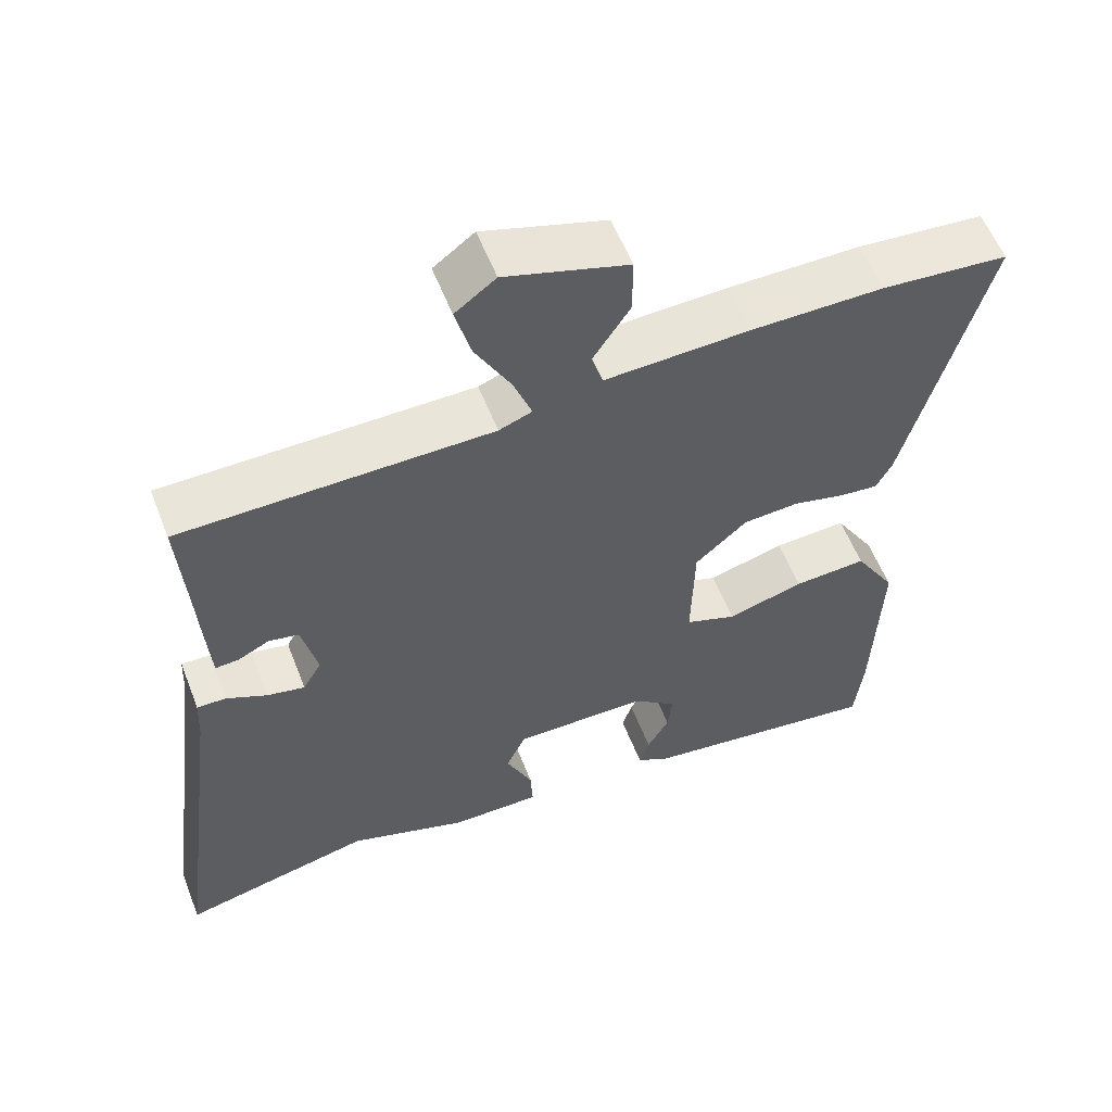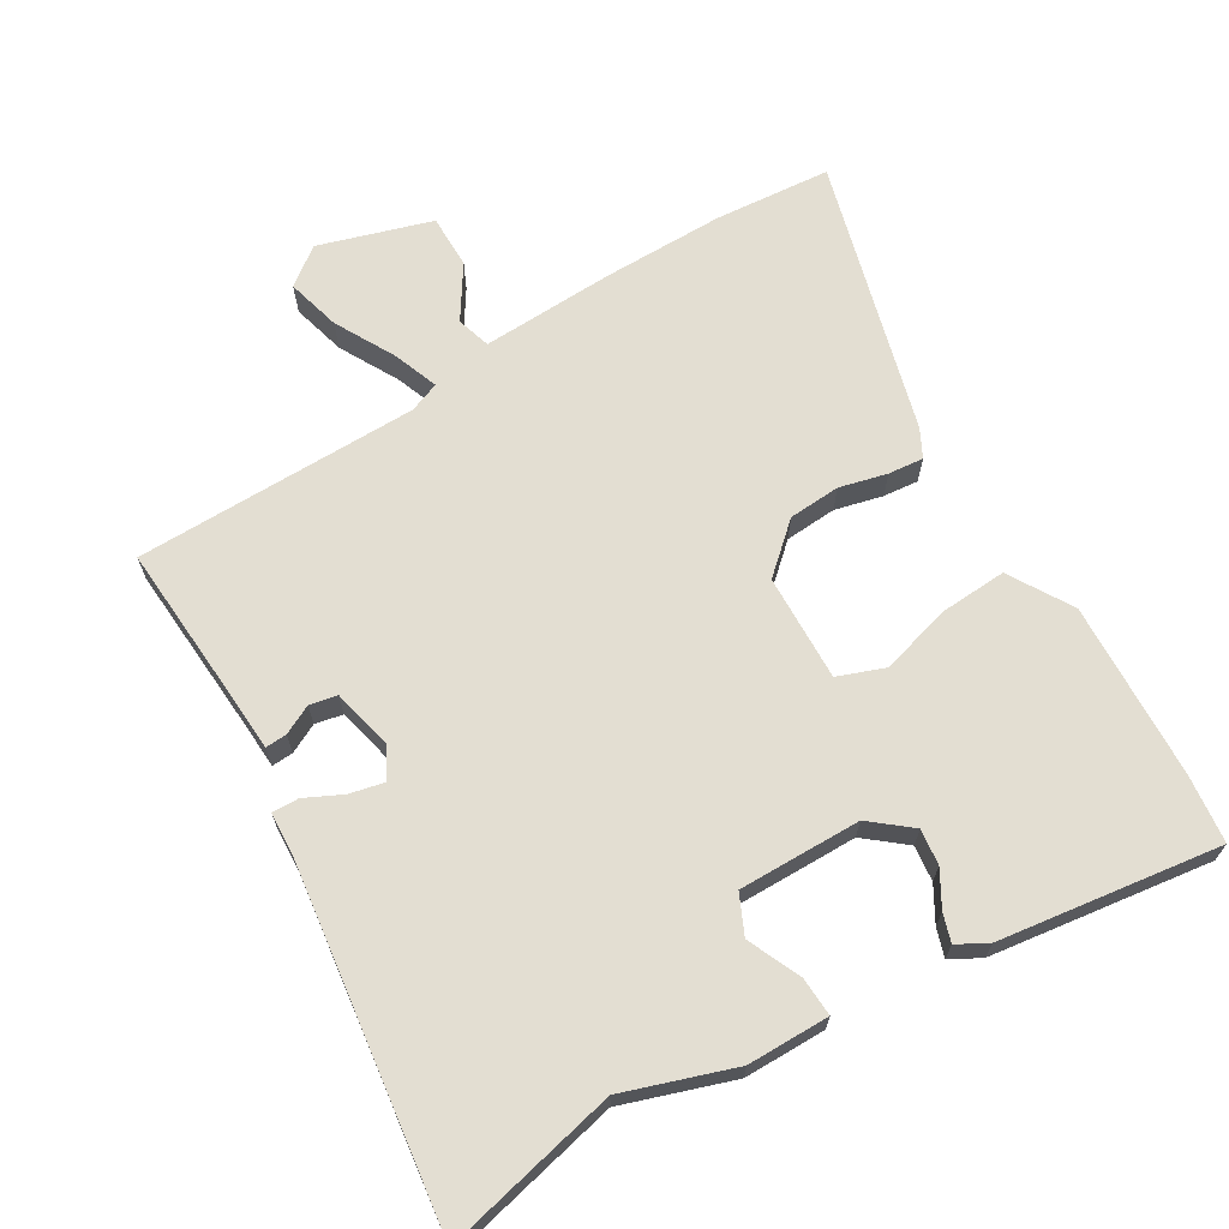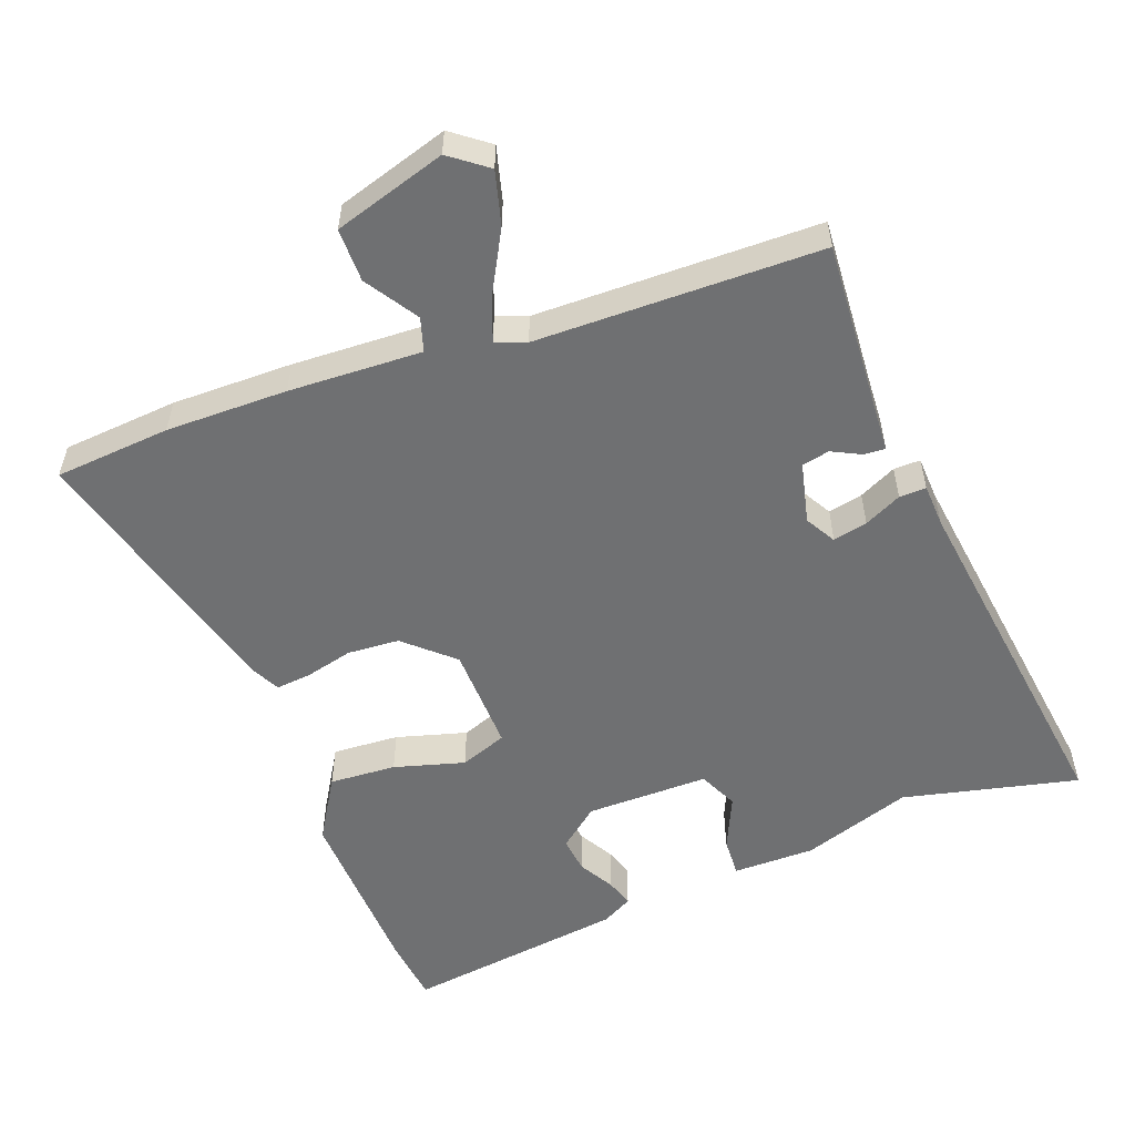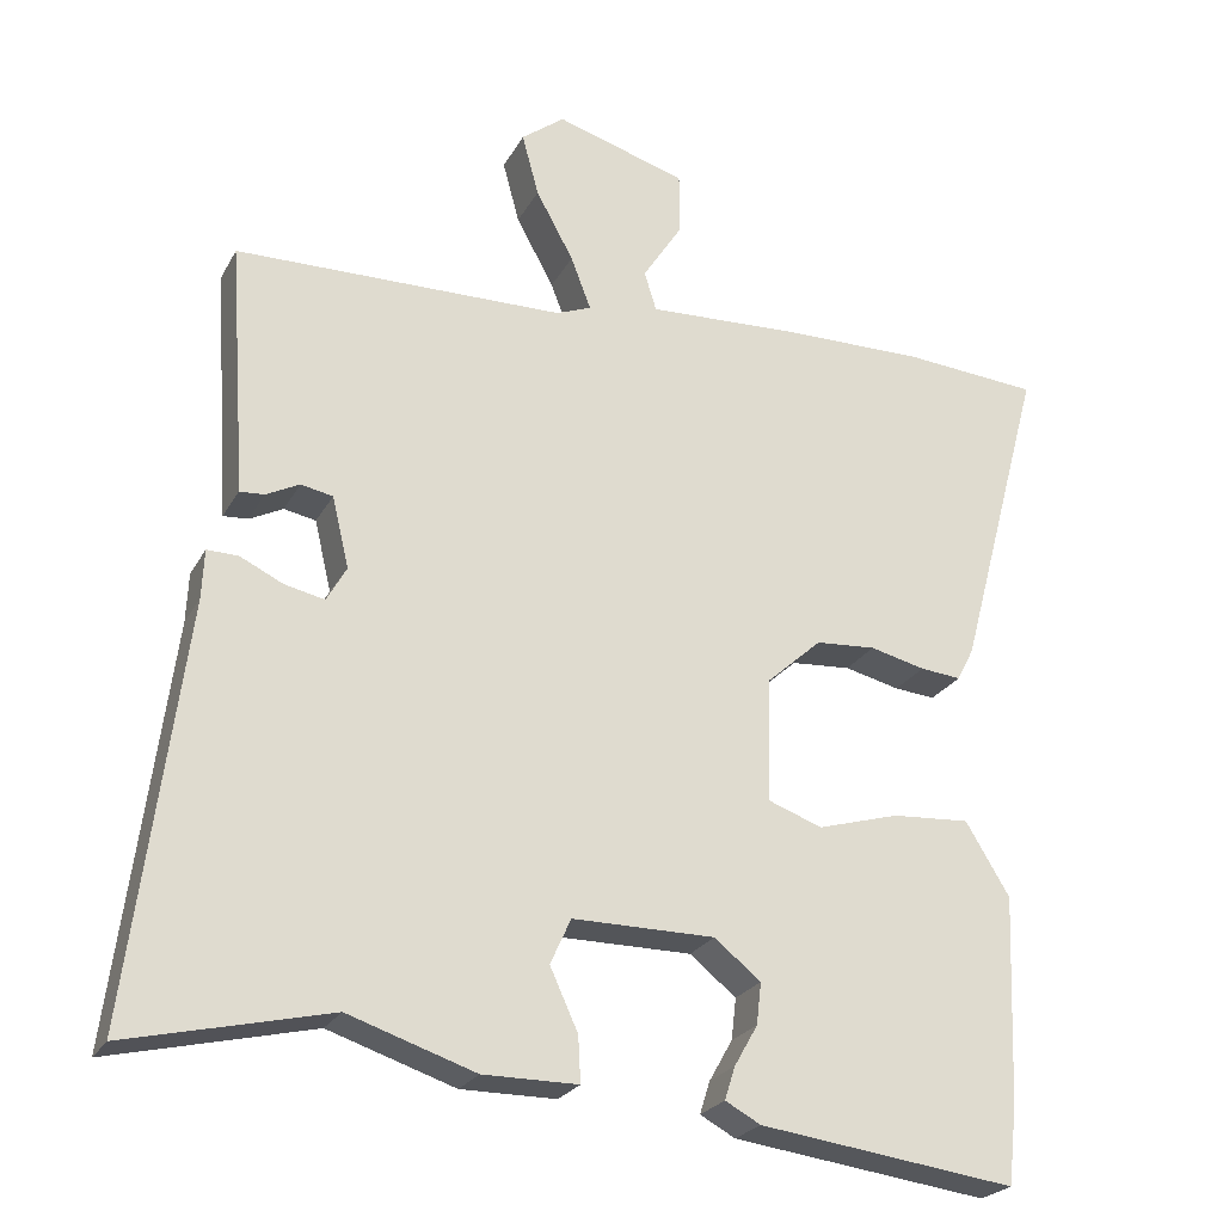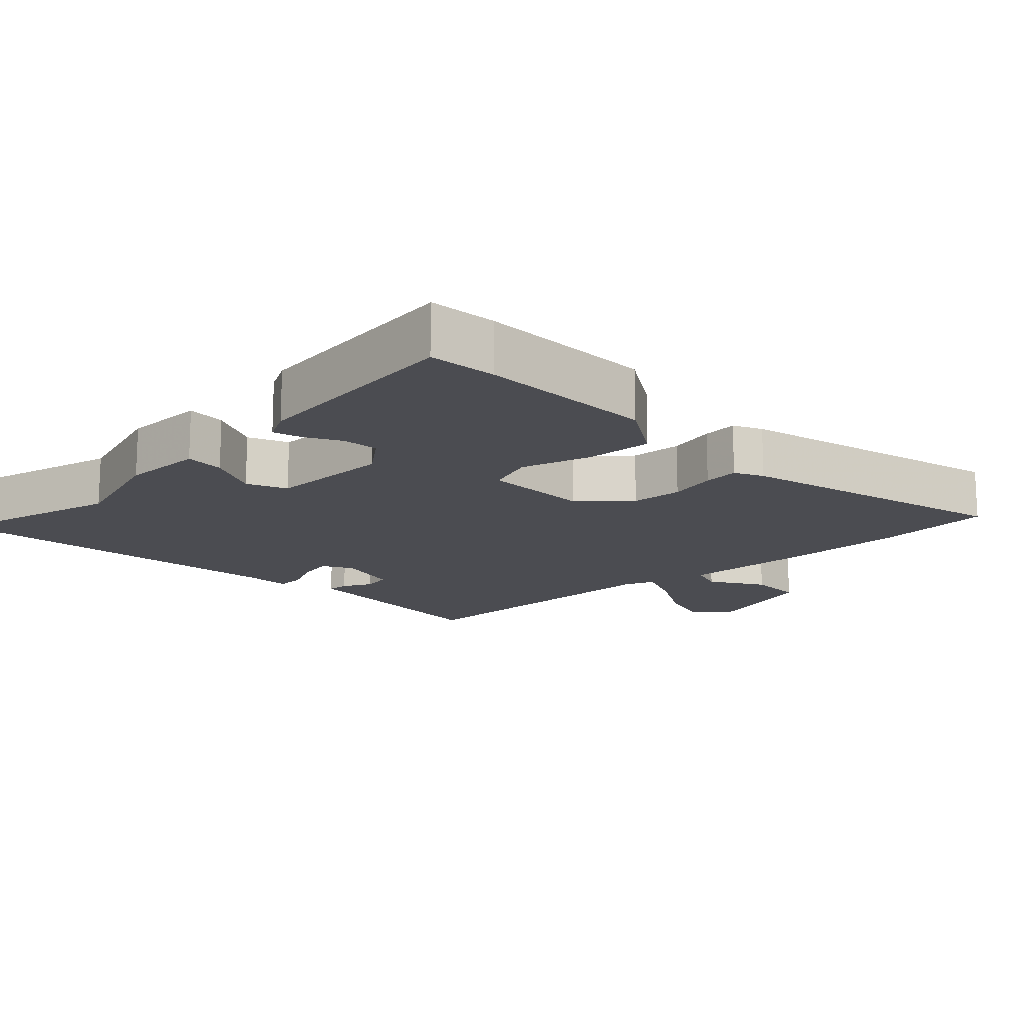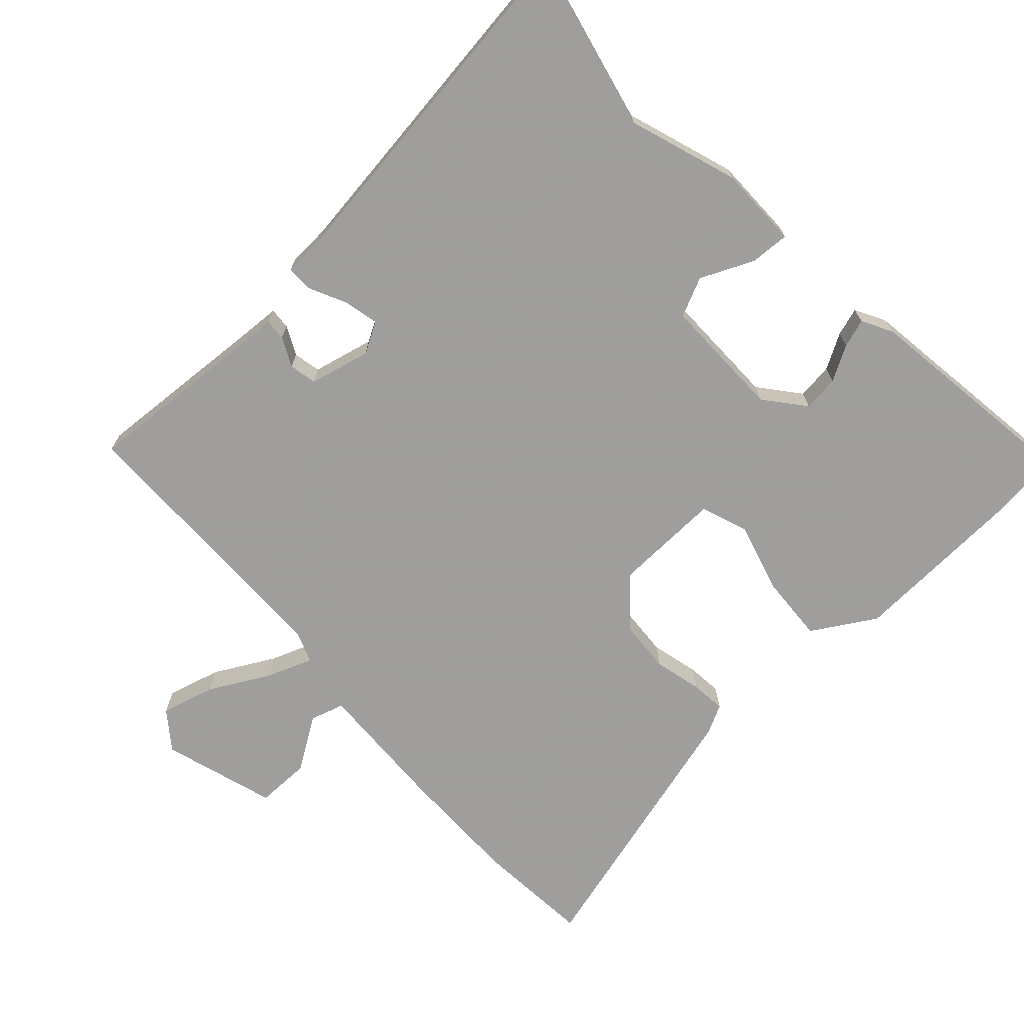
<metadata>
{"format":"obj","ext":"obj","renderer":"f3d","projection":"perspective","resolution":1024,"background":"white","views":[{"elev":57.3,"azim":158.8,"up":"+Z"},{"elev":67.5,"azim":149.3,"up":"+Y"},{"elev":-54.8,"azim":20.5,"up":"+Y"},{"elev":-24.0,"azim":157.7,"up":"+Z"},{"elev":-15.5,"azim":-136.9,"up":"+Y"},{"elev":-71.1,"azim":132.7,"up":"+Y"}]}
</metadata>
<code>
v 0.582 0.07 -0.519
v 0.328 0.07 -0.46
v 0.169 0.07 -0.513
v 0.05 0.07 -0.513
v 0.053 0.07 -0.456
v 0.088 0.07 -0.379
v 0.062 0.07 -0.322
v -0.116 0.07 -0.323
v -0.174 0.07 -0.37
v -0.168 0.07 -0.422
v -0.139 0.07 -0.473
v -0.126 0.07 -0.514
v -0.17 0.07 -0.538
v -0.491 0.07 -0.581
v -0.502 0.07 -0.482
v -0.512 0.07 -0.225
v -0.457 0.07 -0.134
v -0.36 0.07 -0.14
v -0.258 0.07 -0.169
v -0.19 0.07 -0.144
v -0.194 0.07 0.011
v -0.263 0.07 0.073
v -0.338 0.07 0.078
v -0.407 0.07 0.061
v -0.458 0.07 0.056
v -0.479 0.07 0.097
v -0.585 0.07 0.493
v -0.417 0.07 0.507
v -0.241 0.07 0.506
v -0.048 0.07 0.498
v -0.033 0.07 0.547
v -0.082 0.07 0.623
v -0.082 0.07 0.701
v 0.081 0.07 0.751
v 0.135 0.07 0.71
v 0.114 0.07 0.632
v 0.067 0.07 0.546
v 0.042 0.07 0.48
v 0.086 0.07 0.463
v 0.498 0.07 0.458
v 0.481 0.07 0.21
v 0.477 0.07 0.141
v 0.446 0.07 0.143
v 0.404 0.07 0.164
v 0.364 0.07 0.156
v 0.343 0.07 0.067
v 0.368 0.07 0.023
v 0.418 0.07 0.034
v 0.472 0.07 0.06
v 0.511 0.07 0.061
v 0.514 0.07 -0.001
v 0.582 0 -0.519
v 0.328 0 -0.46
v 0.169 0 -0.513
v 0.05 0 -0.513
v 0.053 0 -0.456
v 0.088 0 -0.379
v 0.062 0 -0.322
v -0.116 0 -0.323
v -0.174 0 -0.37
v -0.168 0 -0.422
v -0.139 0 -0.473
v -0.126 0 -0.514
v -0.17 0 -0.538
v -0.491 0 -0.581
v -0.502 0 -0.482
v -0.512 0 -0.225
v -0.457 0 -0.134
v -0.36 0 -0.14
v -0.258 0 -0.169
v -0.19 0 -0.144
v -0.194 0 0.011
v -0.263 0 0.073
v -0.338 0 0.078
v -0.407 0 0.061
v -0.458 0 0.056
v -0.479 0 0.097
v -0.585 0 0.493
v -0.417 0 0.507
v -0.241 0 0.506
v -0.048 0 0.498
v -0.033 0 0.547
v -0.082 0 0.623
v -0.082 0 0.701
v 0.081 0 0.751
v 0.135 0 0.71
v 0.114 0 0.632
v 0.067 0 0.546
v 0.042 0 0.48
v 0.086 0 0.463
v 0.498 0 0.458
v 0.481 0 0.21
v 0.477 0 0.141
v 0.446 0 0.143
v 0.404 0 0.164
v 0.364 0 0.156
v 0.343 0 0.067
v 0.368 0 0.023
v 0.418 0 0.034
v 0.472 0 0.06
v 0.511 0 0.061
v 0.514 0 -0.001
f 48 49 50 51
f 47 48 51 1
f 46 47 1 2
f 41 42 43 44
f 39 40 41 44
f 38 39 44 45
f 34 35 36 37
f 34 37 38
f 31 32 33 34
f 30 31 34 38
f 23 24 25 26
f 22 23 26 27
f 21 22 27 28
f 16 17 18 19
f 14 15 16 19
f 14 19 20
f 13 14 20
f 10 11 12 13
f 9 10 13
f 9 13 20 21
f 3 4 5 6
f 46 2 3 6
f 46 6 7
f 45 46 7 8
f 21 28 29 30
f 21 30 38 45
f 8 9 21 45
f 102 101 100 99
f 52 102 99 98
f 53 52 98 97
f 95 94 93 92
f 95 92 91 90
f 96 95 90 89
f 88 87 86 85
f 89 88 85
f 85 84 83 82
f 89 85 82 81
f 77 76 75 74
f 78 77 74 73
f 79 78 73 72
f 70 69 68 67
f 70 67 66 65
f 71 70 65
f 71 65 64
f 64 63 62 61
f 64 61 60
f 72 71 64 60
f 57 56 55 54
f 57 54 53 97
f 58 57 97
f 59 58 97 96
f 81 80 79 72
f 96 89 81 72
f 96 72 60 59
f 1 52 53 2
f 2 53 54 3
f 3 54 55 4
f 4 55 56 5
f 5 56 57 6
f 6 57 58 7
f 7 58 59 8
f 8 59 60 9
f 9 60 61 10
f 10 61 62 11
f 11 62 63 12
f 12 63 64 13
f 13 64 65 14
f 14 65 66 15
f 15 66 67 16
f 16 67 68 17
f 17 68 69 18
f 18 69 70 19
f 19 70 71 20
f 20 71 72 21
f 21 72 73 22
f 22 73 74 23
f 23 74 75 24
f 24 75 76 25
f 25 76 77 26
f 26 77 78 27
f 27 78 79 28
f 28 79 80 29
f 29 80 81 30
f 30 81 82 31
f 31 82 83 32
f 32 83 84 33
f 33 84 85 34
f 34 85 86 35
f 35 86 87 36
f 36 87 88 37
f 37 88 89 38
f 38 89 90 39
f 39 90 91 40
f 40 91 92 41
f 41 92 93 42
f 42 93 94 43
f 43 94 95 44
f 44 95 96 45
f 45 96 97 46
f 46 97 98 47
f 47 98 99 48
f 48 99 100 49
f 49 100 101 50
f 50 101 102 51
f 51 102 52 1

</code>
